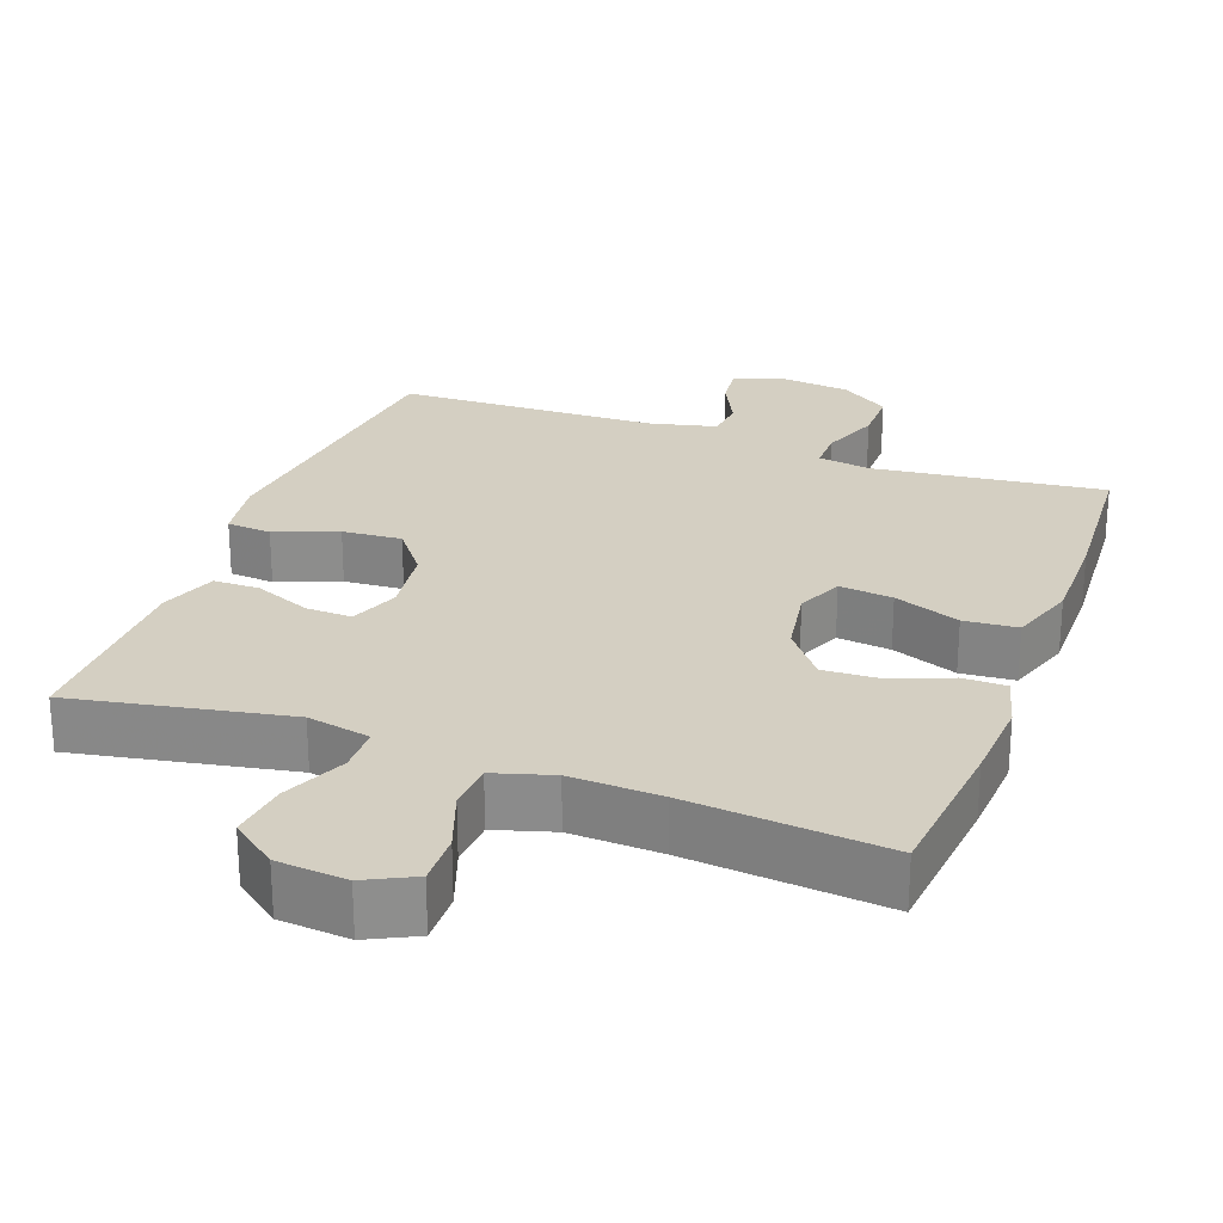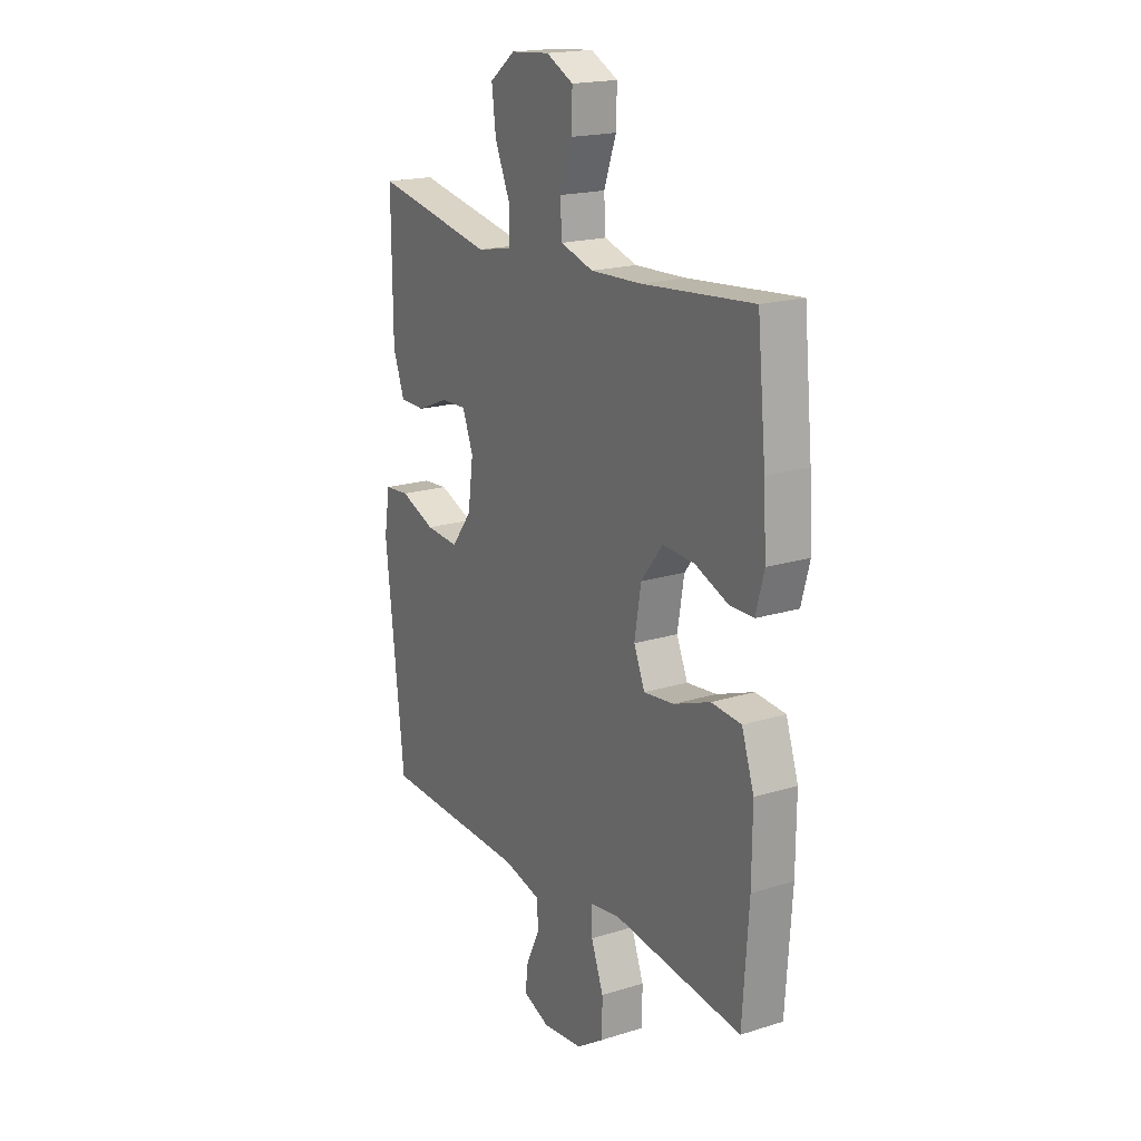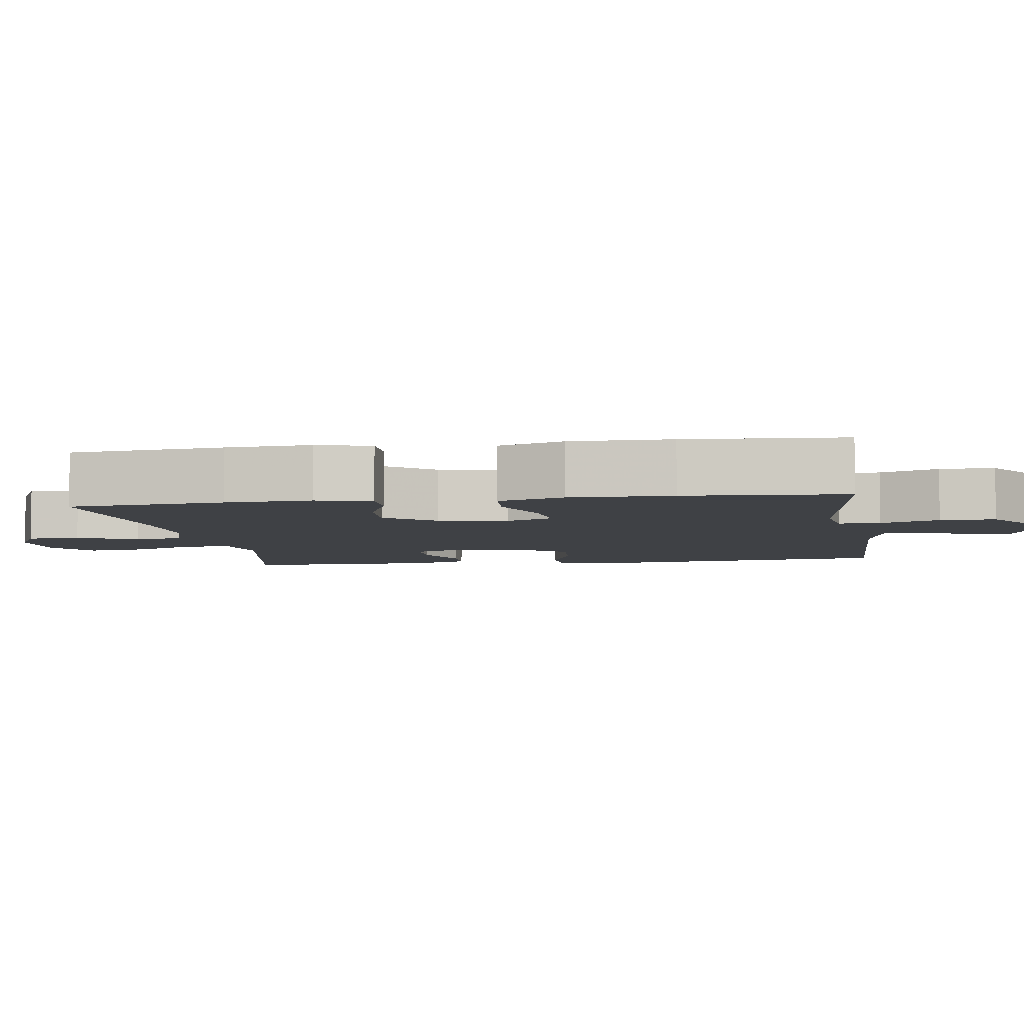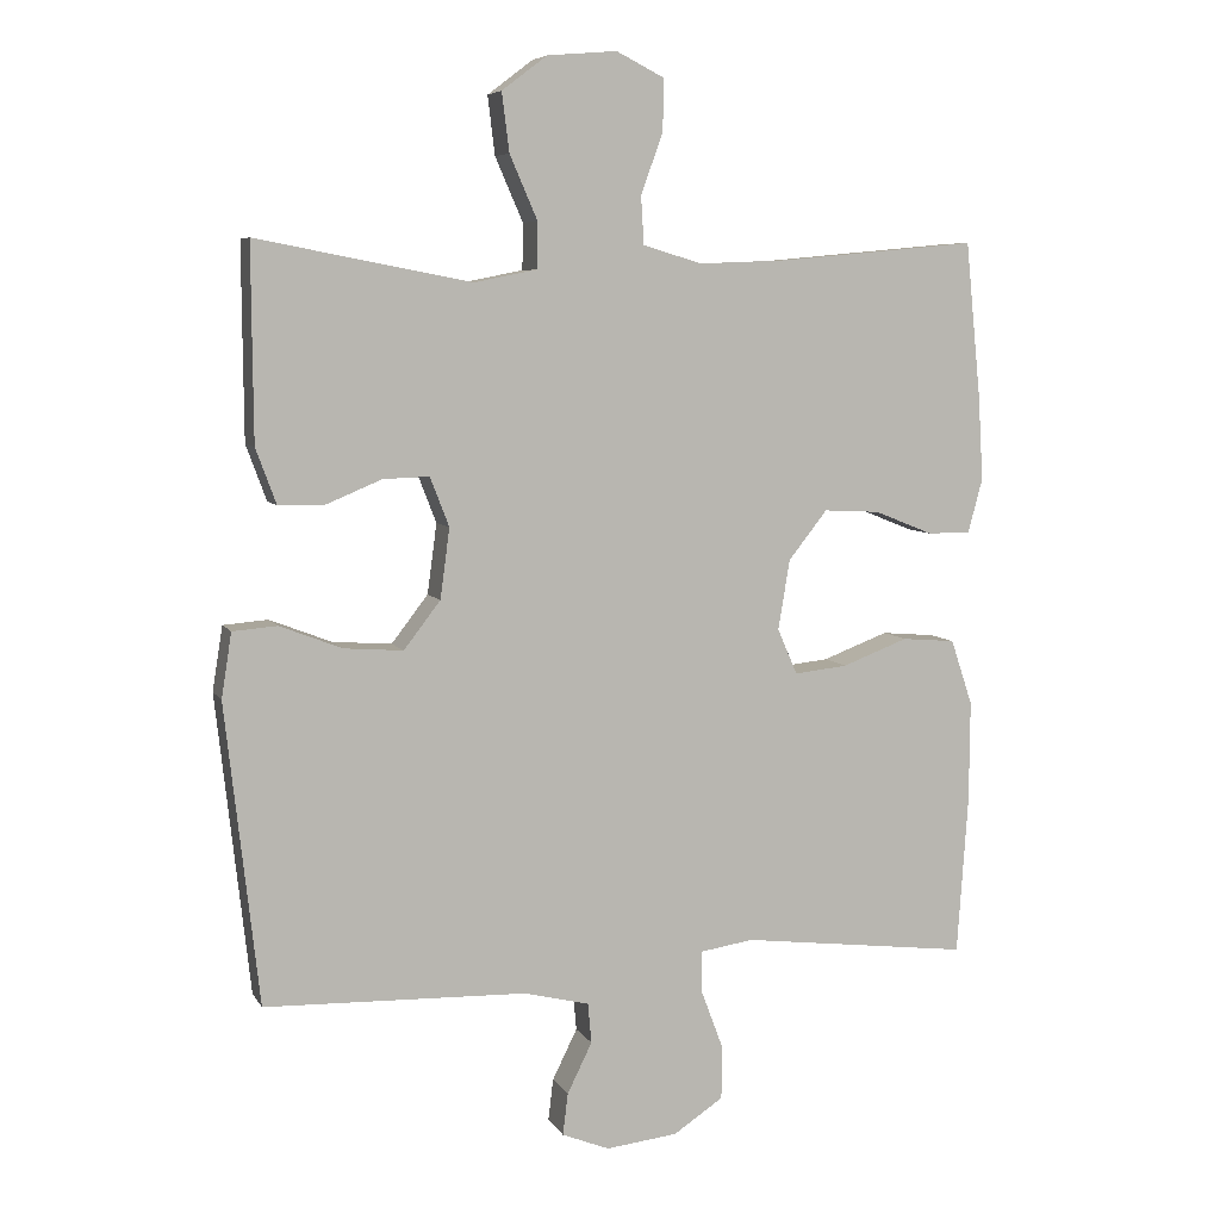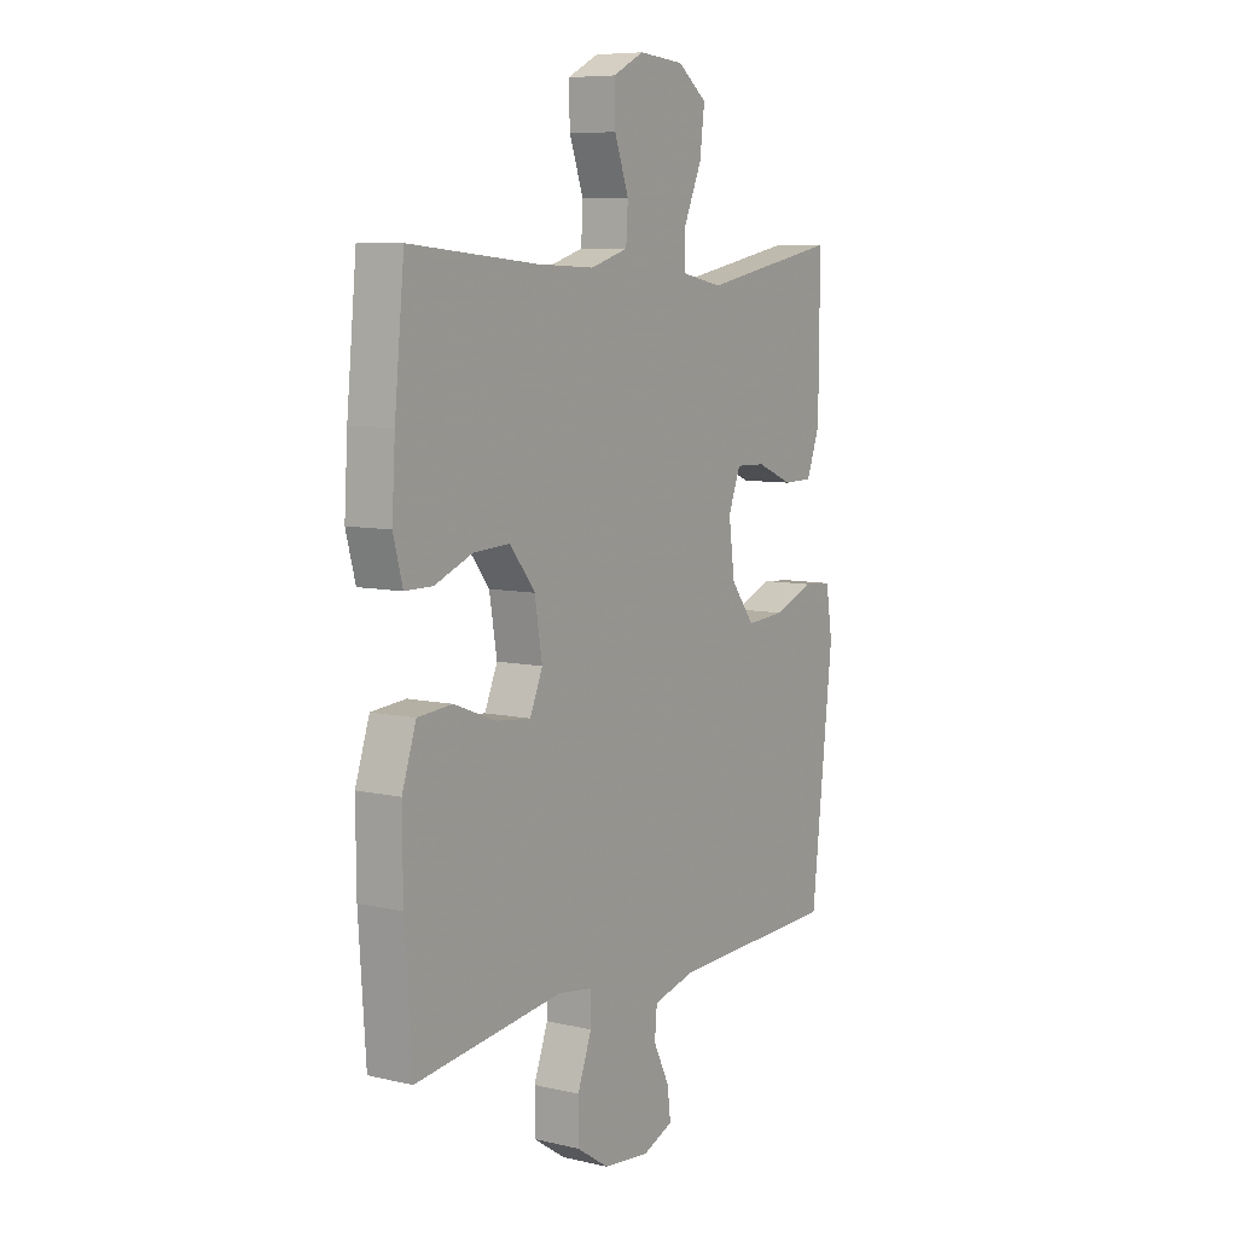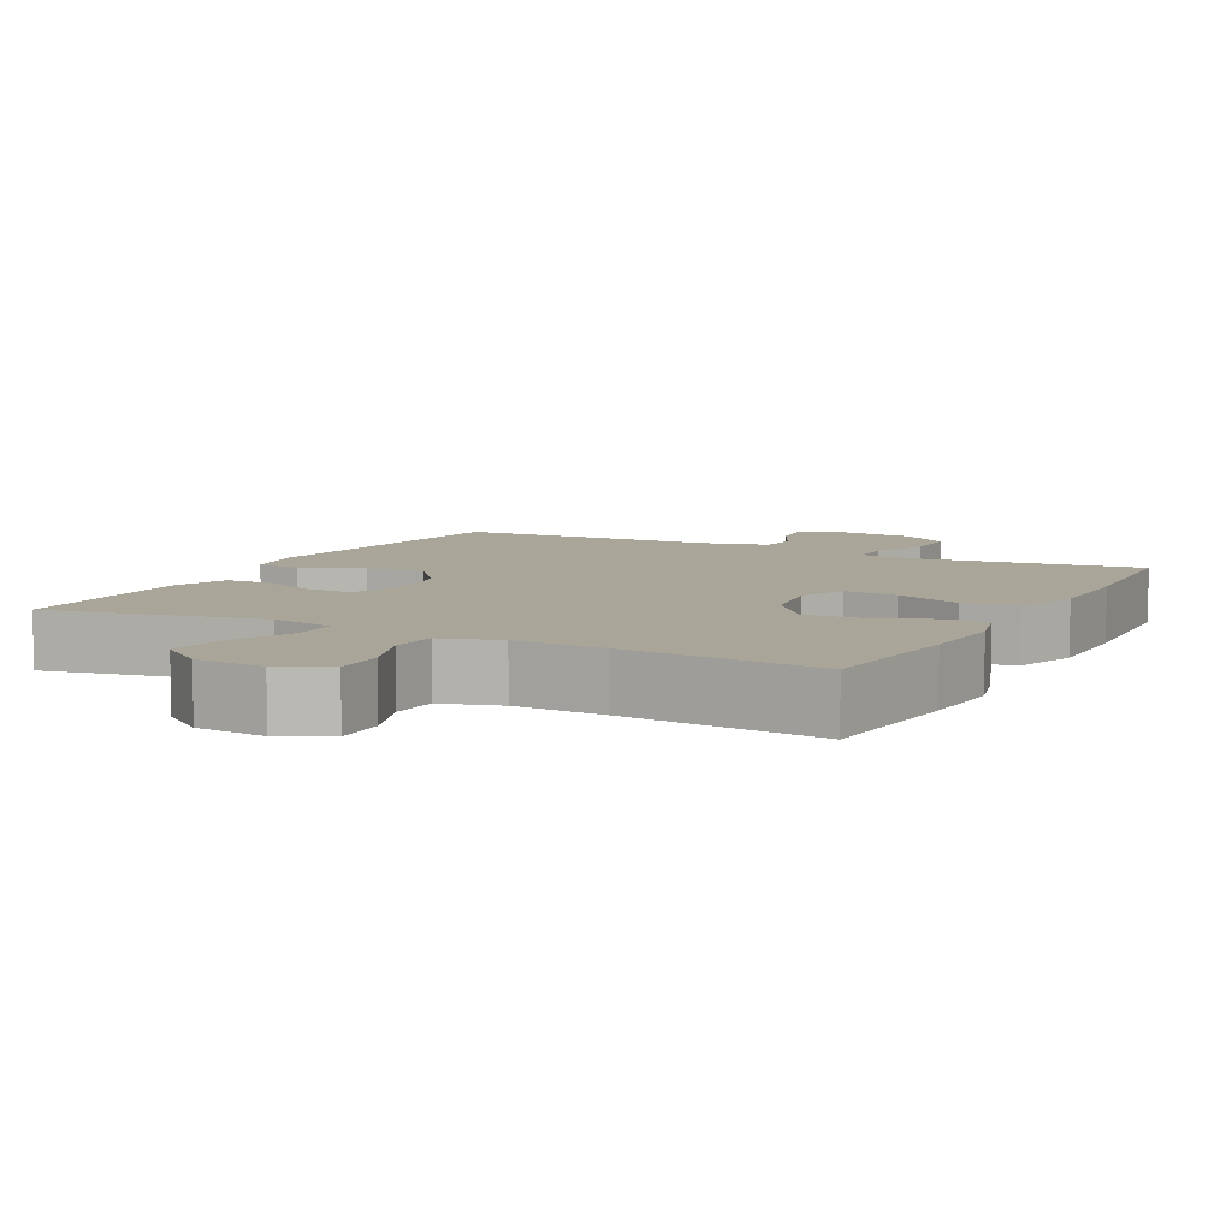
<metadata>
{"format":"obj","ext":"obj","renderer":"f3d","projection":"perspective","resolution":1024,"background":"white","views":[{"elev":25.6,"azim":20.3,"up":"+Y"},{"elev":18.9,"azim":59.5,"up":"+Z"},{"elev":-5.6,"azim":98.8,"up":"+Y"},{"elev":6.7,"azim":-17.9,"up":"+Z"},{"elev":7.9,"azim":122.8,"up":"+Z"},{"elev":7.4,"azim":27.6,"up":"+Y"}]}
</metadata>
<code>
v 0.5 0.07 -0.5
v 0.186 0.07 -0.462
v 0.113 0.07 -0.473
v 0.113 0.07 -0.529
v 0.143 0.07 -0.609
v 0.143 0.07 -0.684
v 0.075 0.07 -0.729
v -0.023 0.07 -0.74
v -0.088 0.07 -0.714
v -0.081 0.07 -0.657
v -0.047 0.07 -0.588
v -0.052 0.07 -0.533
v -0.142 0.07 -0.511
v -0.5 0.07 -0.5
v -0.546 0.07 -0.09
v -0.532 0.07 -0.002
v -0.471 0.07 0.003
v -0.386 0.07 -0.03
v -0.305 0.07 -0.036
v -0.255 0.07 0.029
v -0.242 0.07 0.125
v -0.268 0.07 0.192
v -0.331 0.07 0.19
v -0.408 0.07 0.158
v -0.47 0.07 0.159
v -0.498 0.07 0.235
v -0.499 0.07 0.352
v -0.5 0.07 0.5
v -0.207 0.07 0.444
v -0.121 0.07 0.461
v -0.12 0.07 0.524
v -0.158 0.07 0.611
v -0.168 0.07 0.691
v -0.106 0.07 0.738
v -0.011 0.07 0.746
v 0.055 0.07 0.713
v 0.053 0.07 0.642
v 0.023 0.07 0.559
v 0.027 0.07 0.494
v 0.107 0.07 0.47
v 0.23 0.07 0.475
v 0.5 0.07 0.5
v 0.521 0.07 0.289
v 0.528 0.07 0.172
v 0.508 0.07 0.098
v 0.449 0.07 0.098
v 0.369 0.07 0.13
v 0.292 0.07 0.134
v 0.239 0.07 0.067
v 0.223 0.07 -0.028
v 0.25 0.07 -0.091
v 0.323 0.07 -0.083
v 0.413 0.07 -0.049
v 0.486 0.07 -0.055
v 0.516 0.07 -0.145
v 0.515 0.07 -0.283
v 0.5 0 -0.5
v 0.186 0 -0.462
v 0.113 0 -0.473
v 0.113 0 -0.529
v 0.143 0 -0.609
v 0.143 0 -0.684
v 0.075 0 -0.729
v -0.023 0 -0.74
v -0.088 0 -0.714
v -0.081 0 -0.657
v -0.047 0 -0.588
v -0.052 0 -0.533
v -0.142 0 -0.511
v -0.5 0 -0.5
v -0.546 0 -0.09
v -0.532 0 -0.002
v -0.471 0 0.003
v -0.386 0 -0.03
v -0.305 0 -0.036
v -0.255 0 0.029
v -0.242 0 0.125
v -0.268 0 0.192
v -0.331 0 0.19
v -0.408 0 0.158
v -0.47 0 0.159
v -0.498 0 0.235
v -0.499 0 0.352
v -0.5 0 0.5
v -0.207 0 0.444
v -0.121 0 0.461
v -0.12 0 0.524
v -0.158 0 0.611
v -0.168 0 0.691
v -0.106 0 0.738
v -0.011 0 0.746
v 0.055 0 0.713
v 0.053 0 0.642
v 0.023 0 0.559
v 0.027 0 0.494
v 0.107 0 0.47
v 0.23 0 0.475
v 0.5 0 0.5
v 0.521 0 0.289
v 0.528 0 0.172
v 0.508 0 0.098
v 0.449 0 0.098
v 0.369 0 0.13
v 0.292 0 0.134
v 0.239 0 0.067
v 0.223 0 -0.028
v 0.25 0 -0.091
v 0.323 0 -0.083
v 0.413 0 -0.049
v 0.486 0 -0.055
v 0.516 0 -0.145
v 0.515 0 -0.283
f 56 1 2
f 55 56 2
f 54 55 2
f 53 54 2
f 52 53 2
f 51 52 2 3
f 50 51 3
f 49 50 3
f 45 46 47
f 44 45 47
f 43 44 47
f 42 43 47
f 41 42 47
f 40 41 47 48
f 39 40 48 49
f 36 37 38
f 35 36 38
f 34 35 38
f 33 34 38
f 32 33 38
f 31 32 38
f 30 31 38 39
f 27 28 29
f 26 27 29
f 25 26 29
f 24 25 29
f 23 24 29
f 22 23 29 30
f 39 49 3
f 30 39 3
f 22 30 3
f 21 22 3
f 16 17 18
f 15 16 18
f 14 15 18
f 13 14 18
f 12 13 18 19
f 9 10 11
f 8 9 11
f 7 8 11
f 6 7 11
f 5 6 11
f 4 5 11
f 4 11 12
f 3 4 12
f 21 3 12
f 20 21 12
f 12 19 20
f 58 57 112
f 58 112 111
f 58 111 110
f 58 110 109
f 58 109 108
f 59 58 108 107
f 59 107 106
f 59 106 105
f 103 102 101
f 103 101 100
f 103 100 99
f 103 99 98
f 103 98 97
f 104 103 97 96
f 105 104 96 95
f 94 93 92
f 94 92 91
f 94 91 90
f 94 90 89
f 94 89 88
f 94 88 87
f 95 94 87 86
f 85 84 83
f 85 83 82
f 85 82 81
f 85 81 80
f 85 80 79
f 86 85 79 78
f 59 105 95
f 59 95 86
f 59 86 78
f 59 78 77
f 74 73 72
f 74 72 71
f 74 71 70
f 74 70 69
f 75 74 69 68
f 67 66 65
f 67 65 64
f 67 64 63
f 67 63 62
f 67 62 61
f 67 61 60
f 68 67 60
f 68 60 59
f 68 59 77
f 68 77 76
f 76 75 68
f 1 57 58 2
f 2 58 59 3
f 3 59 60 4
f 4 60 61 5
f 5 61 62 6
f 6 62 63 7
f 7 63 64 8
f 8 64 65 9
f 9 65 66 10
f 10 66 67 11
f 11 67 68 12
f 12 68 69 13
f 13 69 70 14
f 14 70 71 15
f 15 71 72 16
f 16 72 73 17
f 17 73 74 18
f 18 74 75 19
f 19 75 76 20
f 20 76 77 21
f 21 77 78 22
f 22 78 79 23
f 23 79 80 24
f 24 80 81 25
f 25 81 82 26
f 26 82 83 27
f 27 83 84 28
f 28 84 85 29
f 29 85 86 30
f 30 86 87 31
f 31 87 88 32
f 32 88 89 33
f 33 89 90 34
f 34 90 91 35
f 35 91 92 36
f 36 92 93 37
f 37 93 94 38
f 38 94 95 39
f 39 95 96 40
f 40 96 97 41
f 41 97 98 42
f 42 98 99 43
f 43 99 100 44
f 44 100 101 45
f 45 101 102 46
f 46 102 103 47
f 47 103 104 48
f 48 104 105 49
f 49 105 106 50
f 50 106 107 51
f 51 107 108 52
f 52 108 109 53
f 53 109 110 54
f 54 110 111 55
f 55 111 112 56
f 56 112 57 1

</code>
